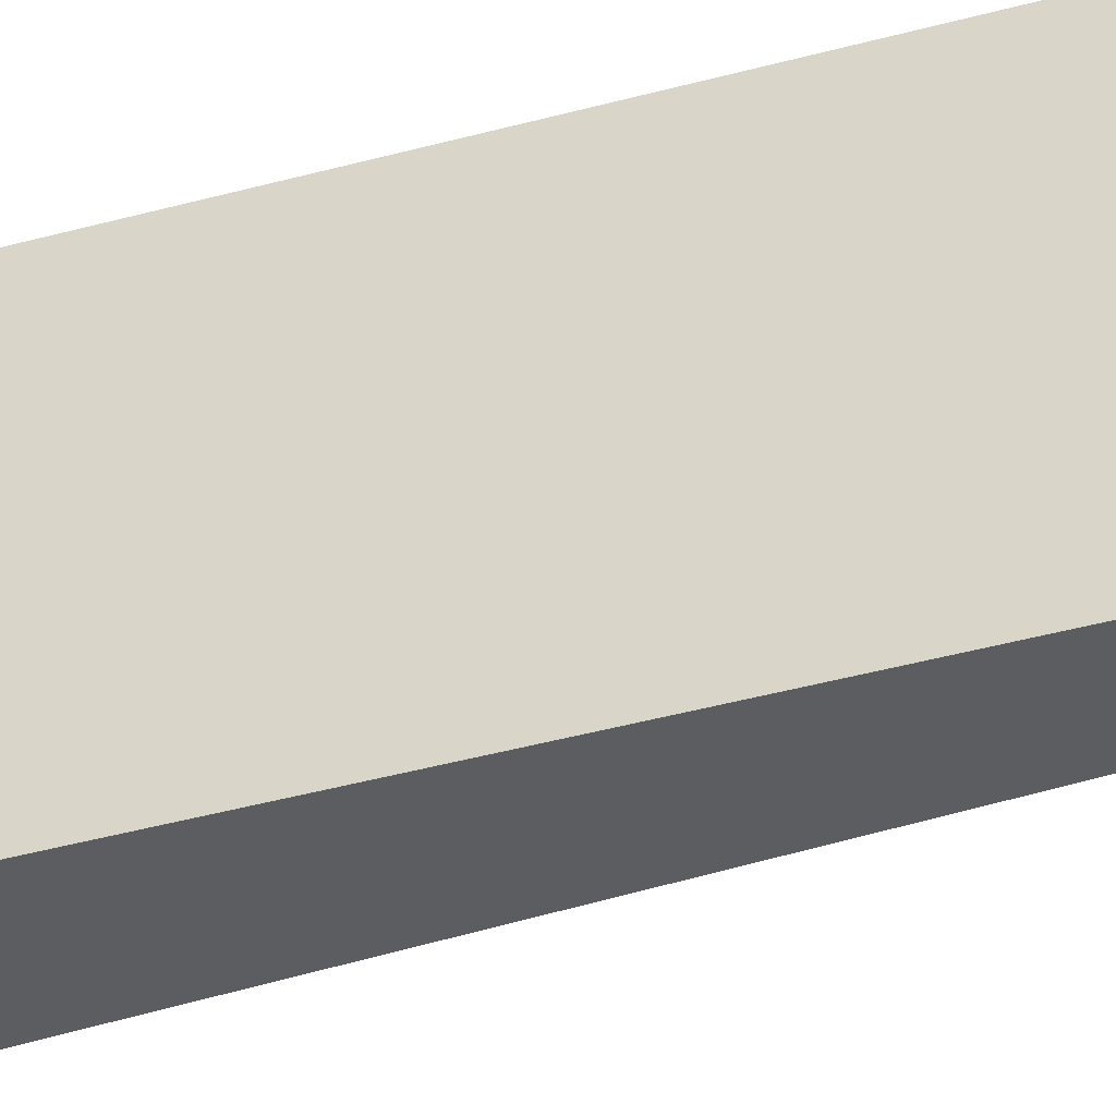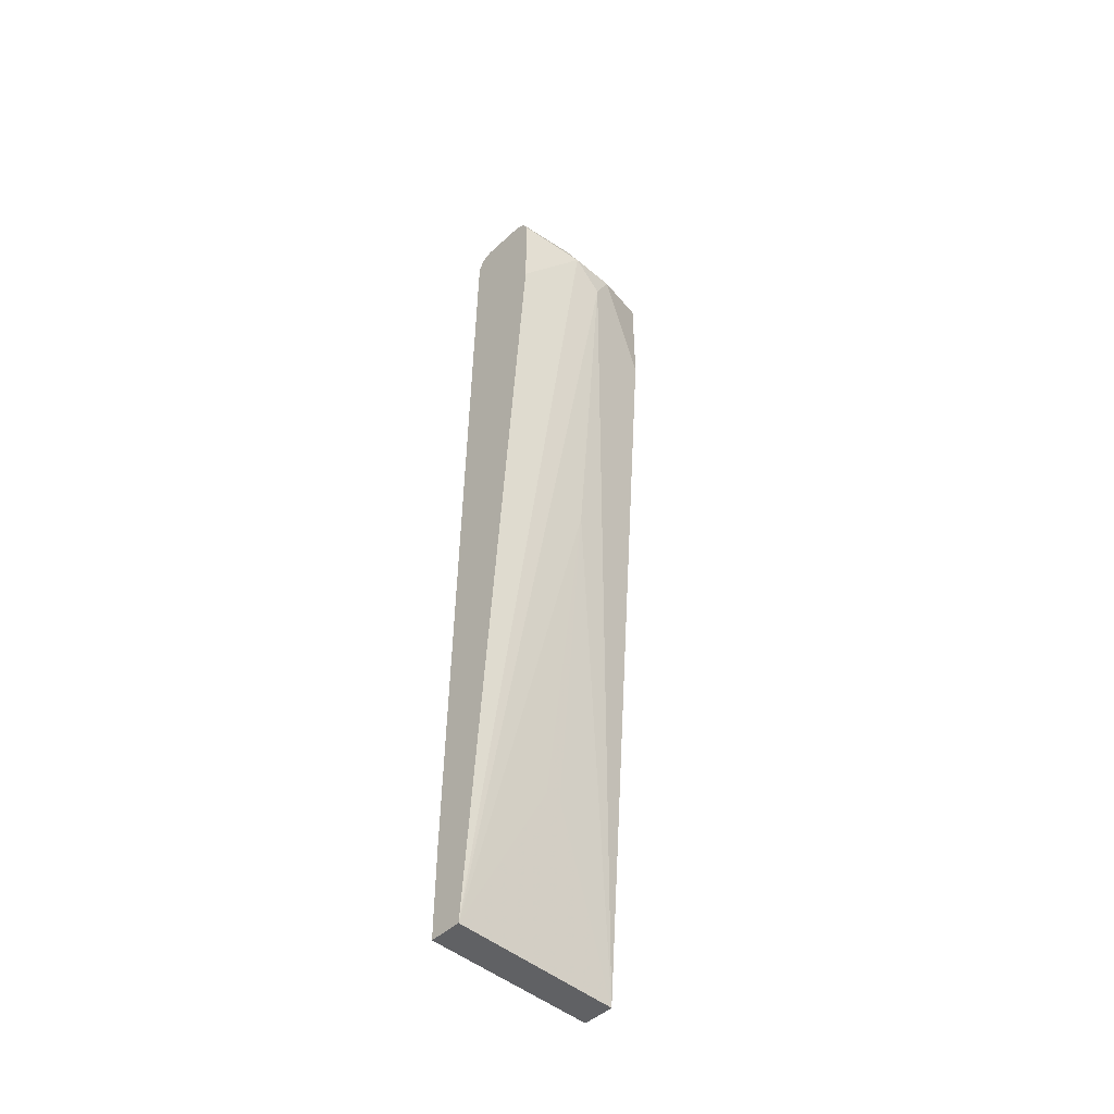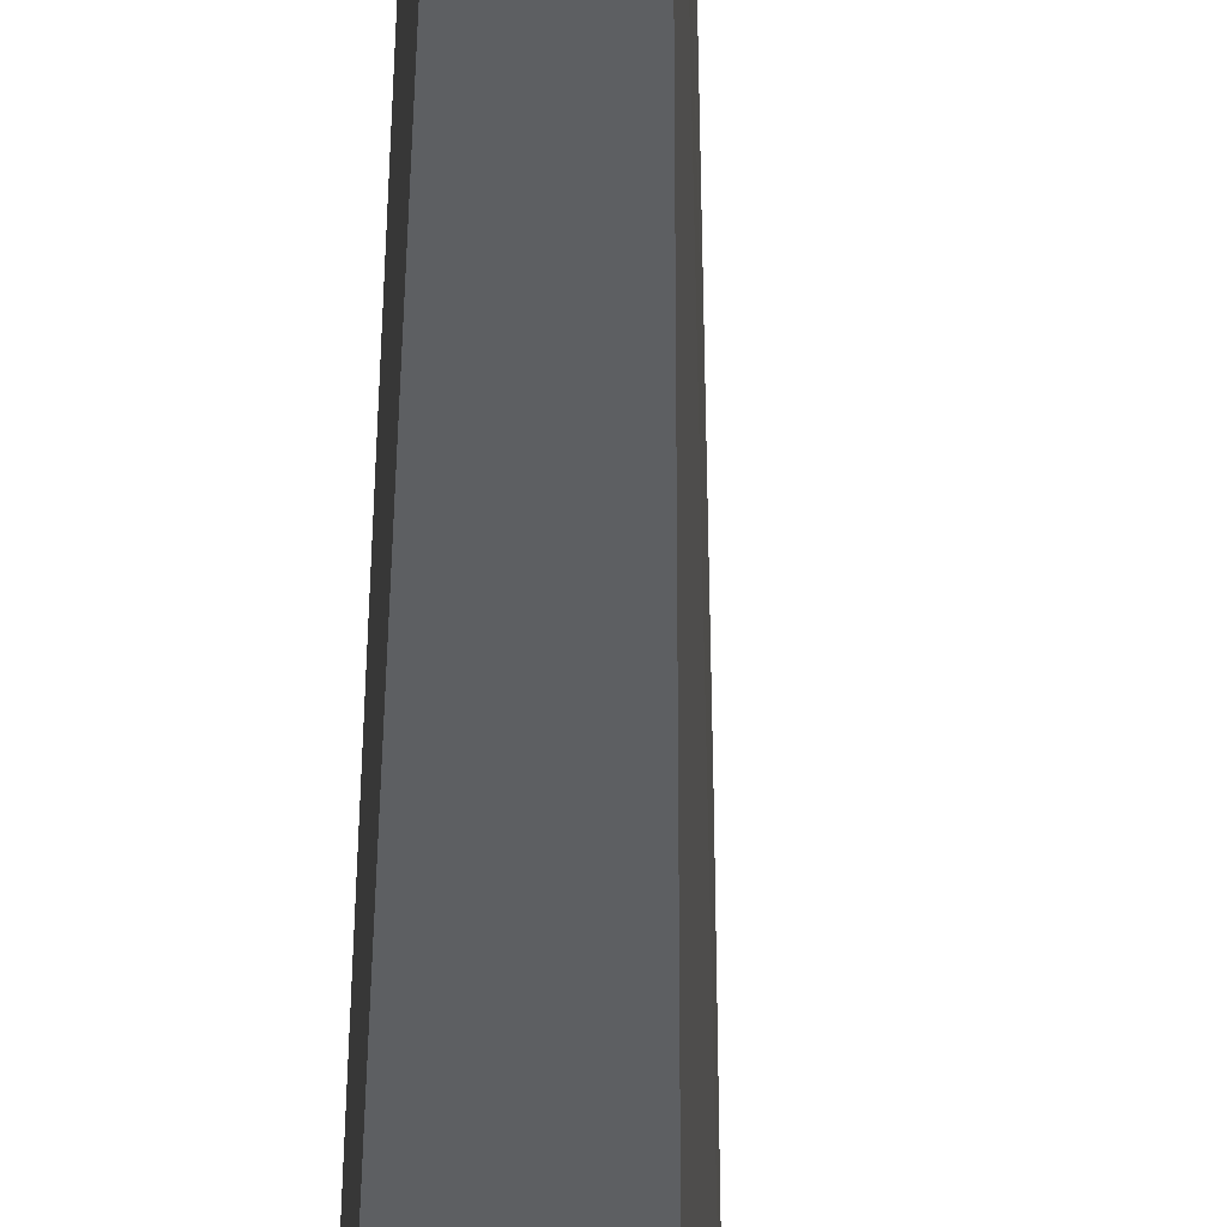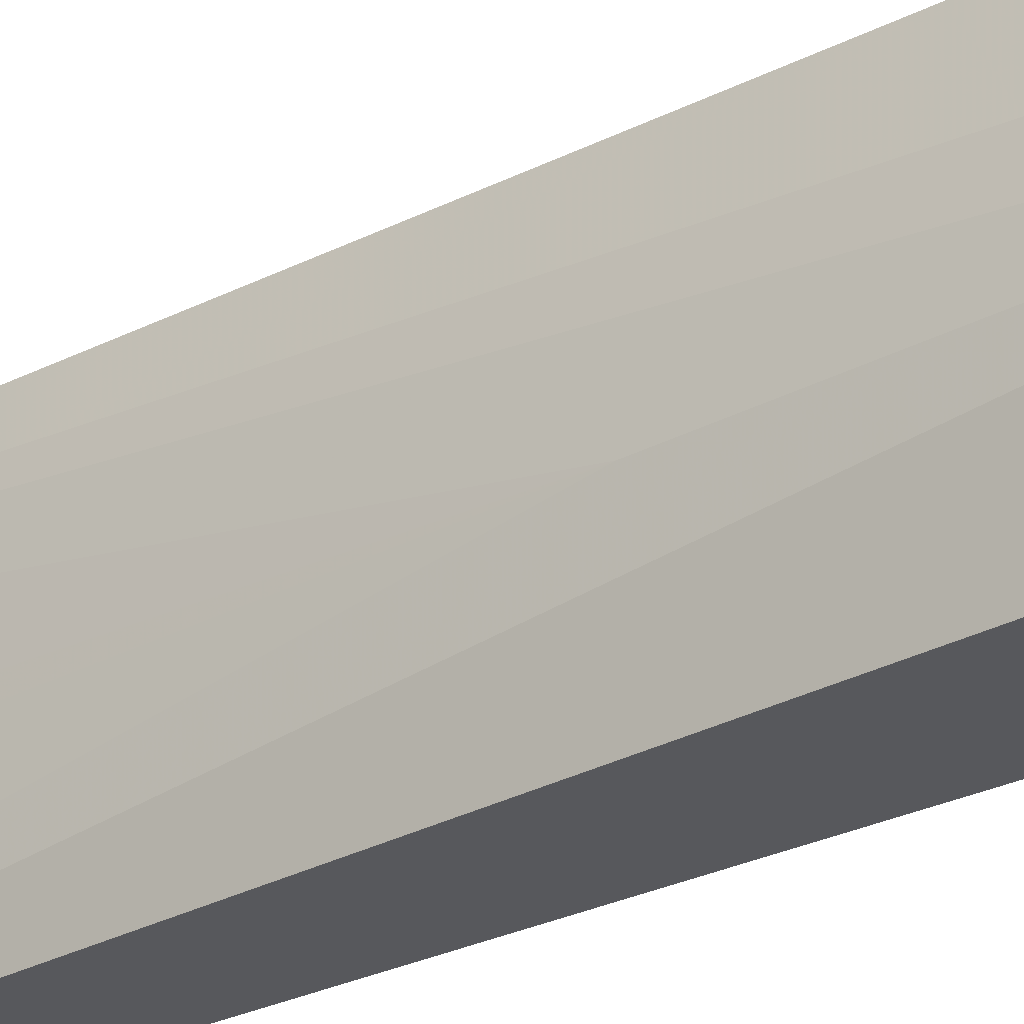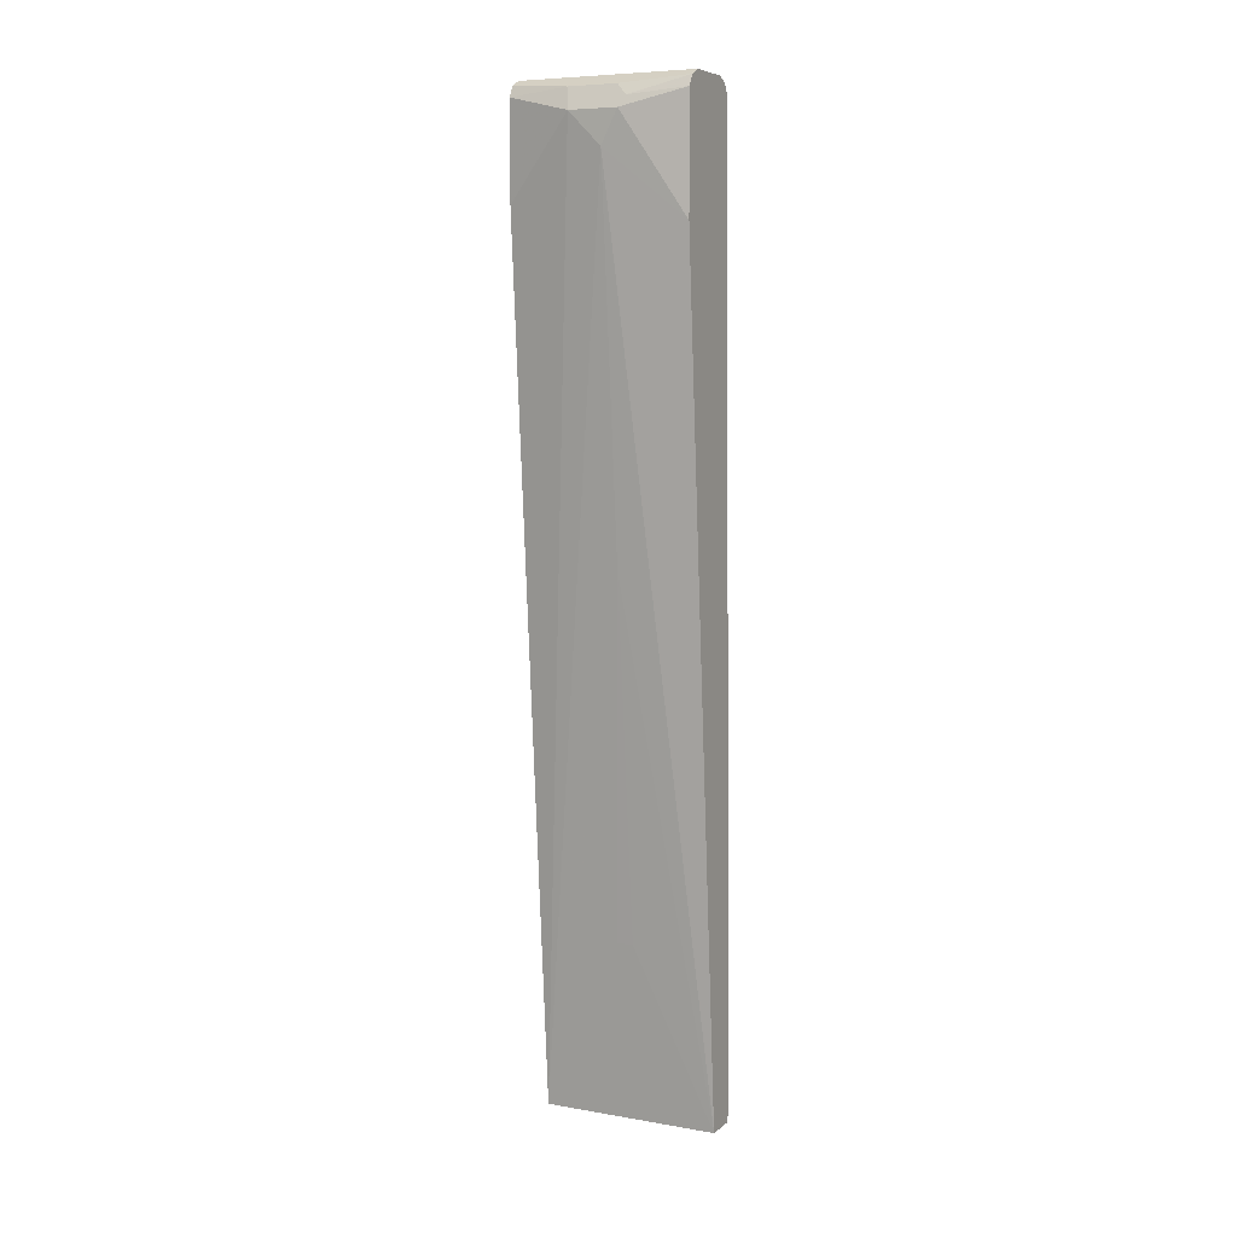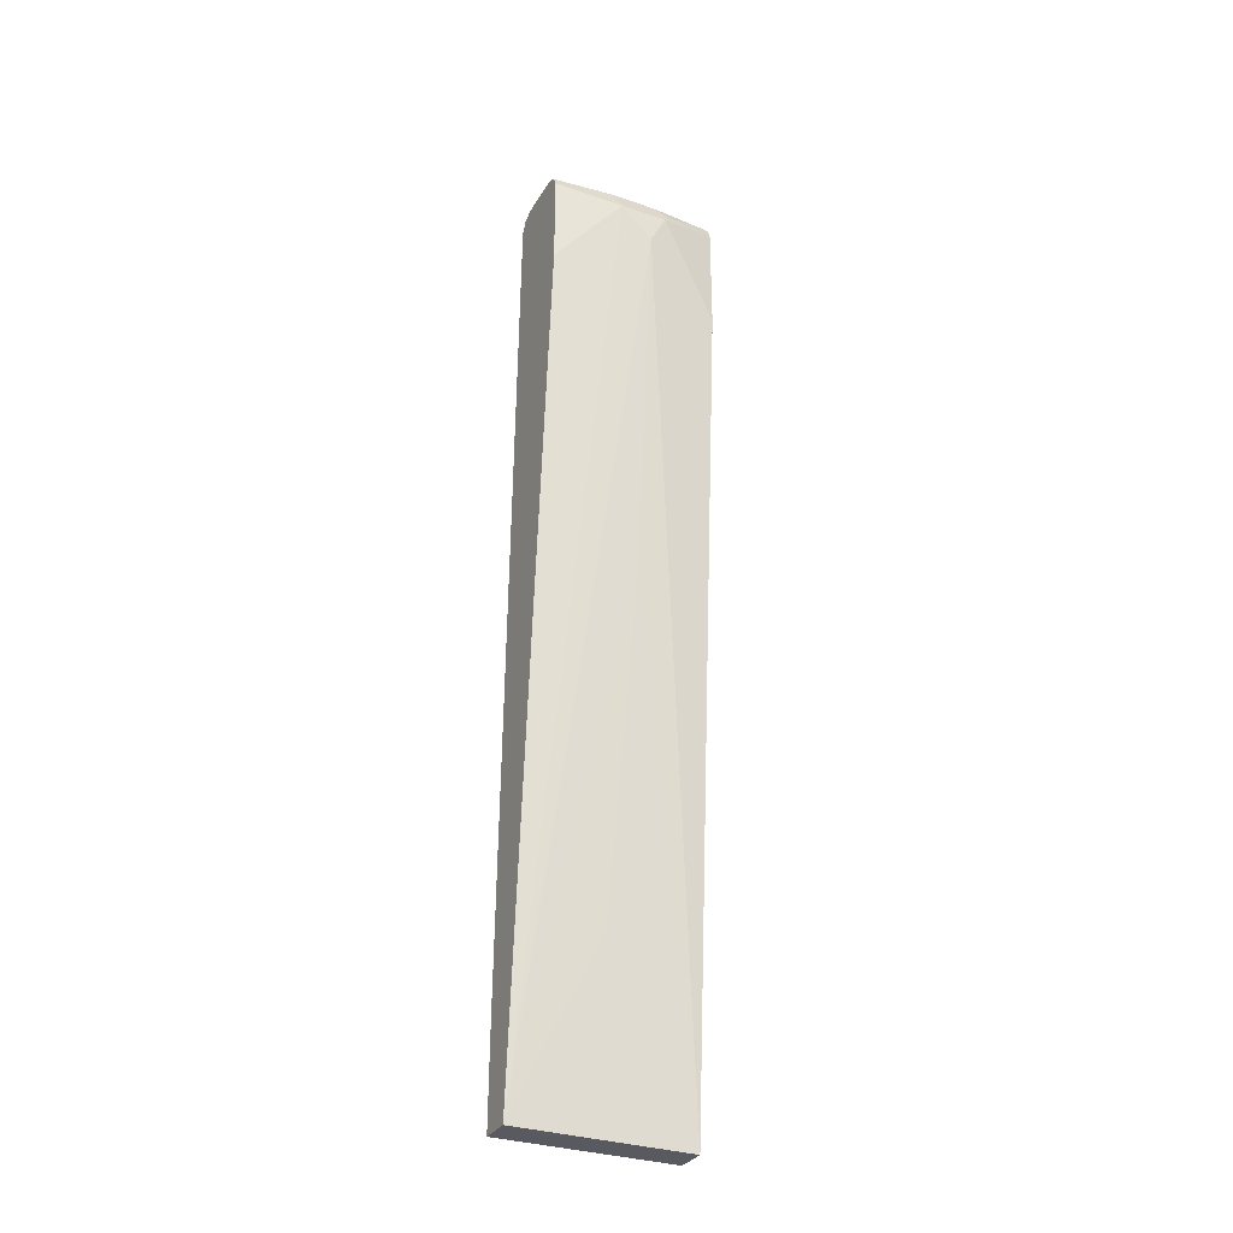
<metadata>
{"format":"obj","ext":"obj","renderer":"f3d","projection":"perspective","resolution":1024,"background":"white","views":[{"elev":-36.7,"azim":-70.7,"up":"+Z"},{"elev":-47.0,"azim":46.2,"up":"+Y"},{"elev":-39.7,"azim":-3.9,"up":"+Z"},{"elev":-28.6,"azim":123.9,"up":"+Z"},{"elev":7.0,"azim":116.4,"up":"+Y"},{"elev":-31.9,"azim":64.1,"up":"+Y"}]}
</metadata>
<code>
v 0.5213 0.6222 0.3217
v 0.4709 0.6222 0.3217
v 0.5326 0.6166 0.3217
v 0.5213 0.6222 0.1386
v 0.4709 0.6222 0.1386
v 0.4597 0.6166 0.3217
v 0.5382 0.6054 0.3217
v 0.5438 0.611 0.2579
v 0.5326 0.6166 0.1386
v 0.4597 0.6166 0.1386
v 0.4535 0.6051 0.3217
v 0.555 0.5886 0.2523
v 0.5382 0.5067 0.3217
v 0.5438 0.611 0.2074
v 0.5494 0.5998 0.1962
v 0.5382 0.6054 0.1386
v 0.4541 0.6054 0.1386
v 0.453 0.5875 0.3217
v 0.555 0.5717 0.2354
v 0.555 0.5886 0.2018
v 0.4709 -0.3842 0.3217
v 0.5382 0.4877 0.1386
v 0.4373 -0.3195 0.1386
v 0.4373 -0.2837 0.3217
v 0.555 0.555 0.2186
v 0.4367 -0.3842 0.3217
v 0.4709 -0.3842 0.1386
v 0.4877 -0.2017 0.2354
v 0.5213 0.1681 0.2186
v 0.4373 -0.3842 0.1386
v 0.4367 -0.3702 0.3217
v 0.4877 -0.2017 0.2186
f 17 23 18
f 16 20 22
f 15 20 16
f 14 20 15
f 12 21 19
f 12 13 21
f 11 17 18
f 12 19 25
f 10 17 11
f 9 15 16
f 18 23 24
f 9 14 15
f 12 25 20
f 19 21 25
f 23 26 31
f 21 26 30
f 21 30 27
f 21 27 32
f 21 32 28
f 21 28 29
f 21 29 25
f 22 25 27
f 23 30 26
f 23 31 24
f 25 29 27
f 27 29 32
f 28 32 29
f 8 20 14
f 20 25 22
f 8 12 20
f 2 5 10
f 7 12 8
f 7 13 12
f 1 2 6
f 1 11 18
f 1 18 24
f 1 24 31
f 1 31 26
f 1 26 21
f 1 21 13
f 1 13 7
f 1 7 3
f 1 3 9
f 1 9 4
f 1 4 5
f 1 5 2
f 1 6 11
f 2 10 6
f 4 10 5
f 4 17 10
f 4 23 17
f 4 30 23
f 4 27 30
f 6 10 11
f 4 16 22
f 4 9 16
f 3 14 9
f 3 8 14
f 3 7 8
f 4 22 27

</code>
